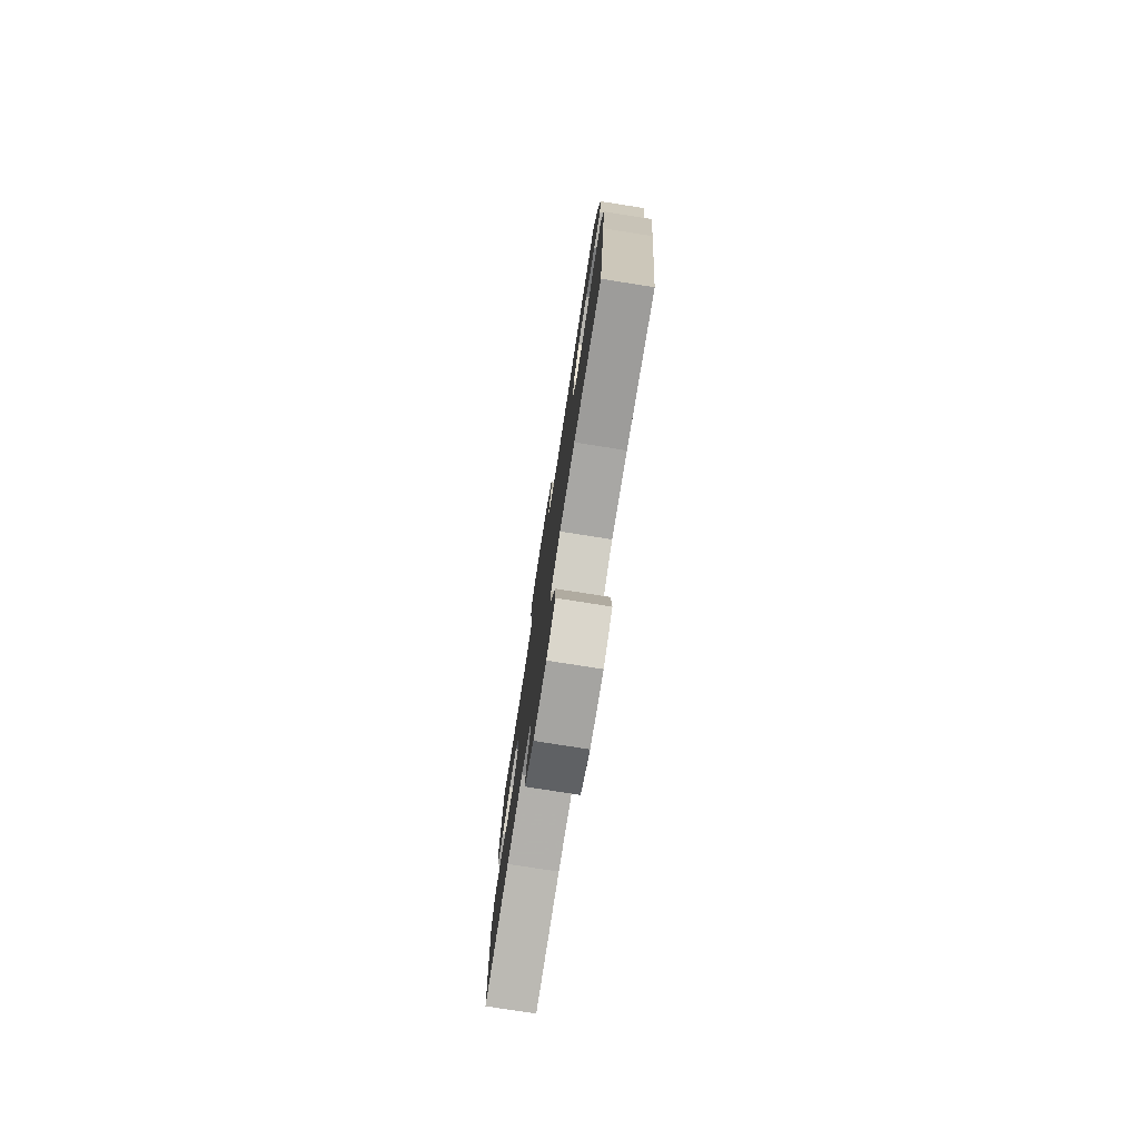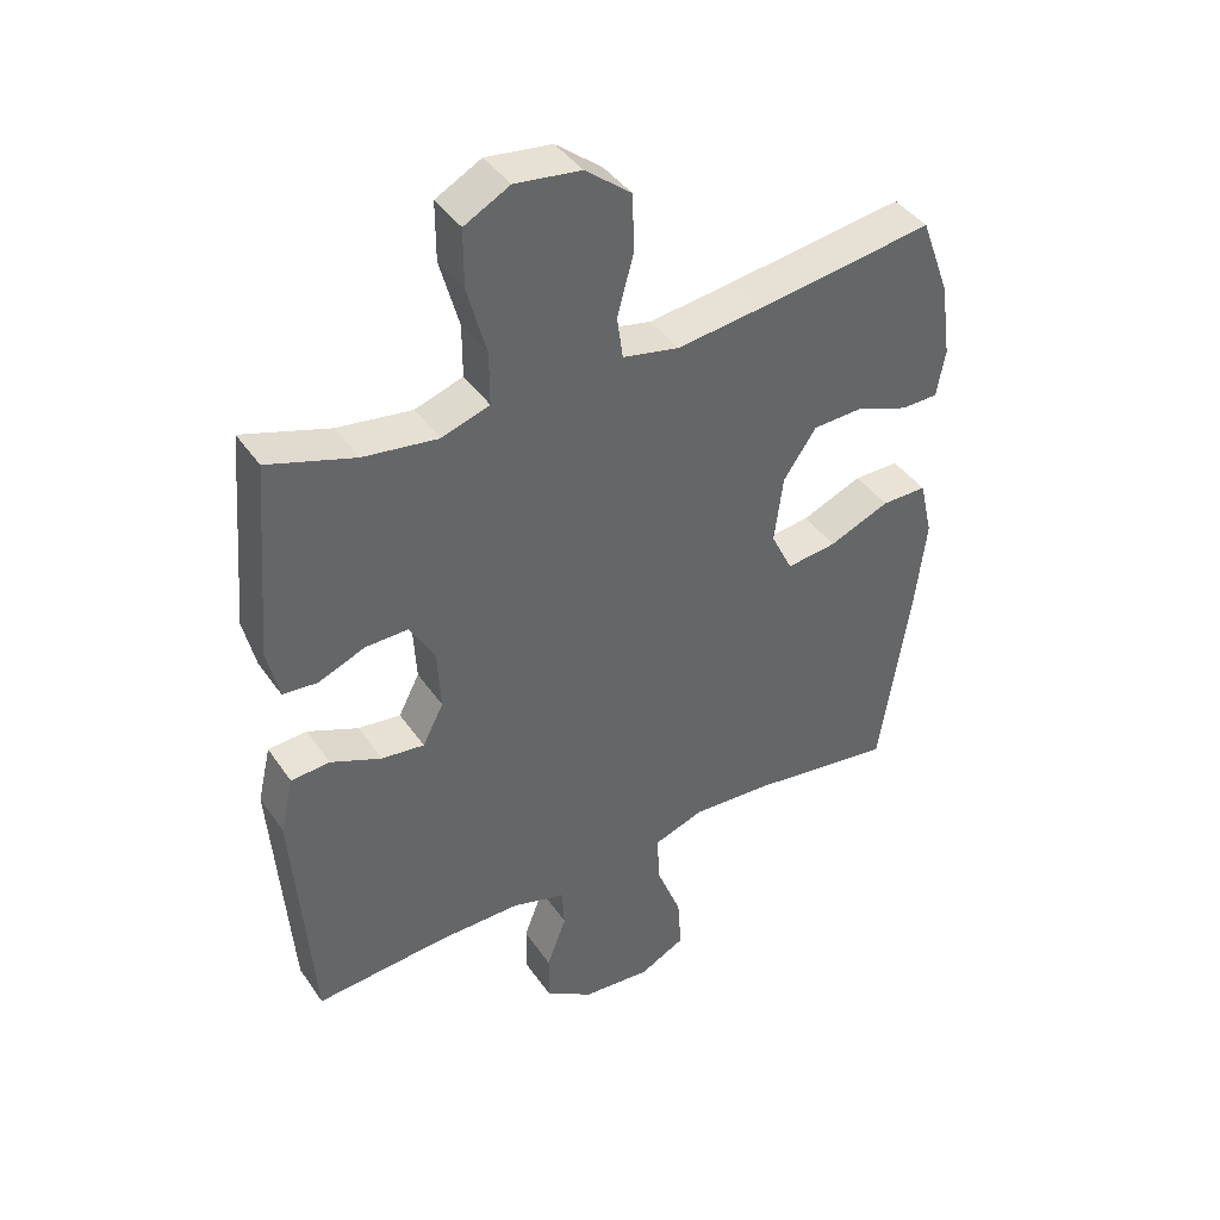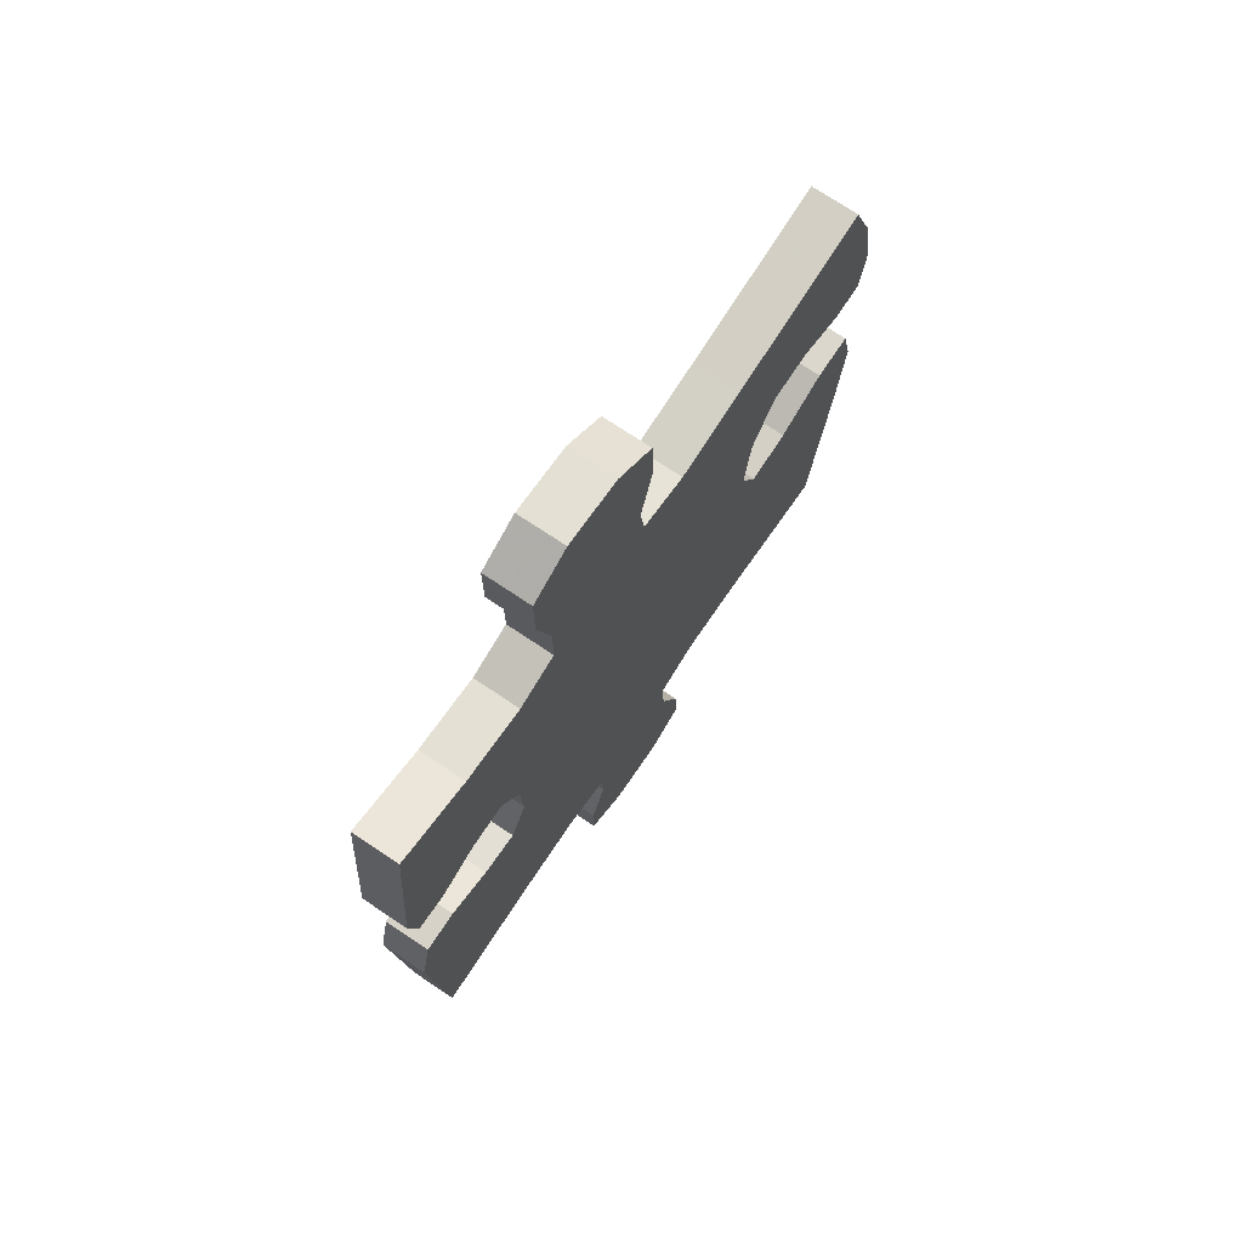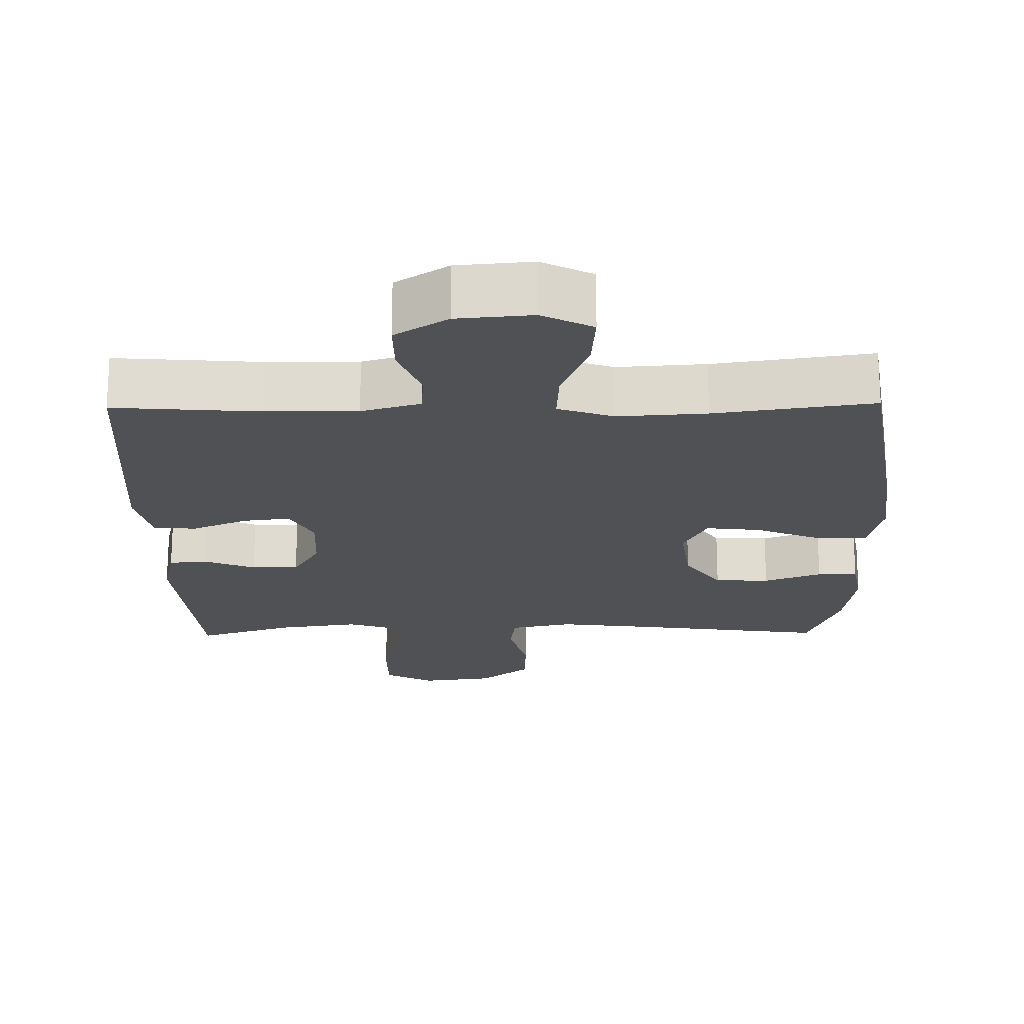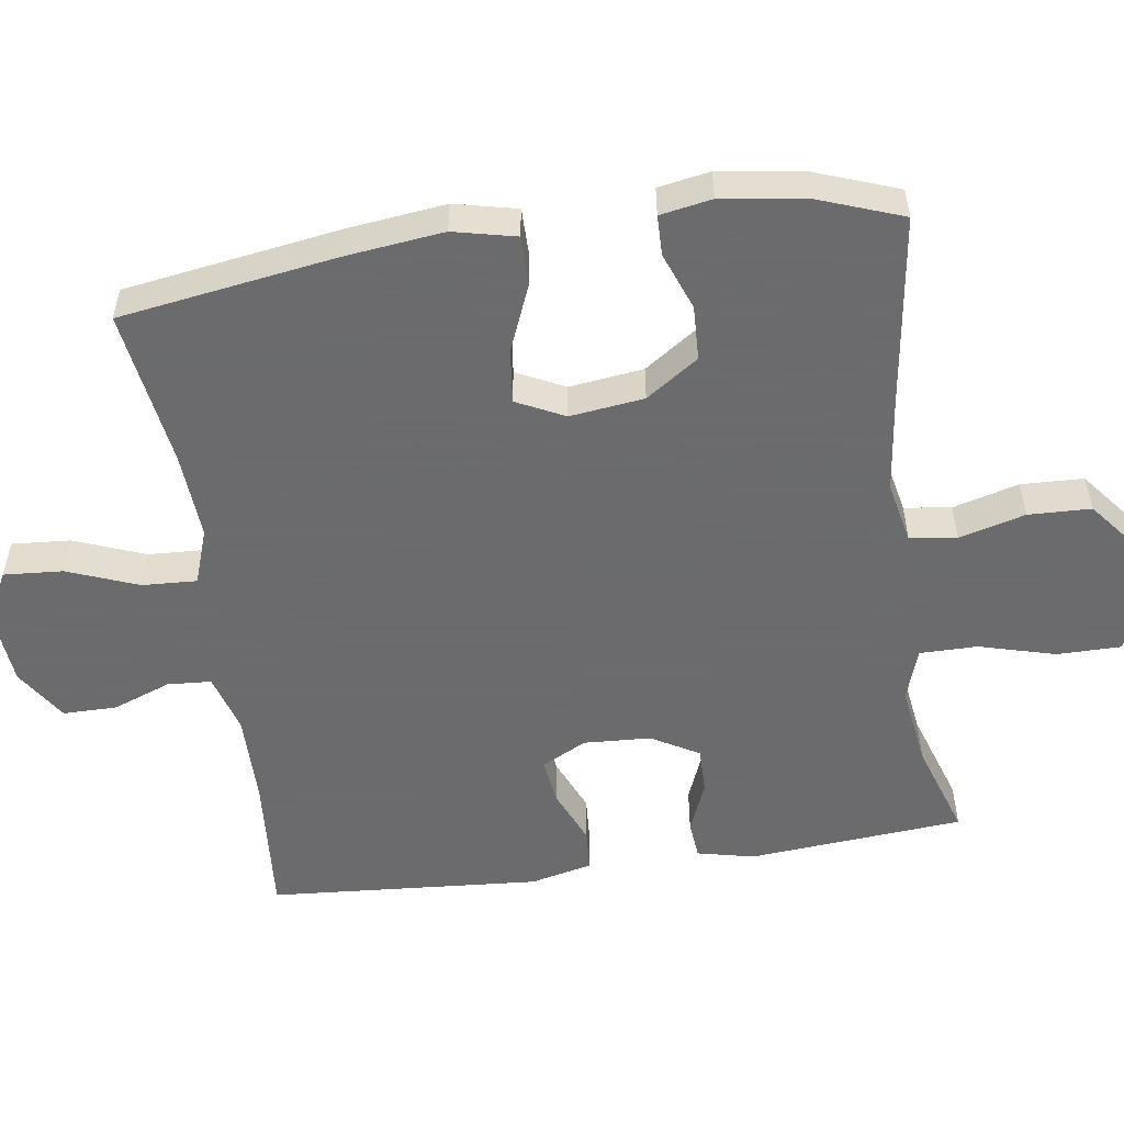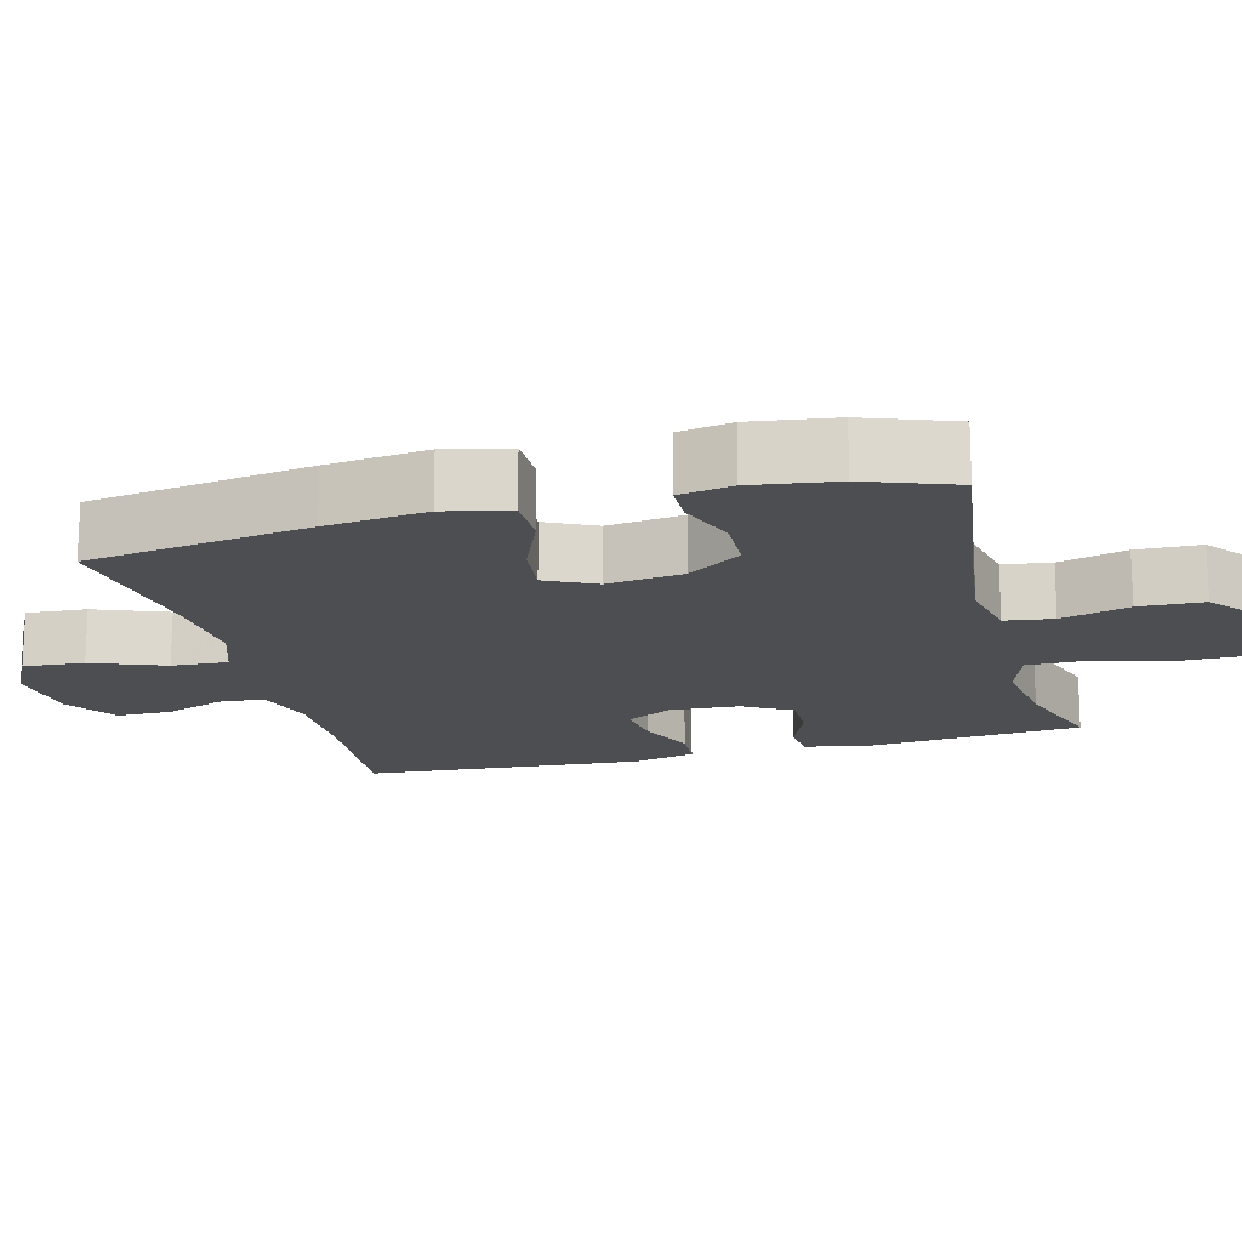
<metadata>
{"format":"obj","ext":"obj","renderer":"f3d","projection":"perspective","resolution":1024,"background":"white","views":[{"elev":-78.4,"azim":-98.9,"up":"+Z"},{"elev":41.6,"azim":148.4,"up":"+Z"},{"elev":73.0,"azim":123.8,"up":"+Z"},{"elev":-20.0,"azim":-179.1,"up":"+Y"},{"elev":-53.5,"azim":-81.7,"up":"+Y"},{"elev":-17.0,"azim":-75.3,"up":"+Y"}]}
</metadata>
<code>
v 0.5 0.07 0.5
v 0.525 0.07 0.201
v 0.507 0.07 0.122
v 0.454 0.07 0.117
v 0.383 0.07 0.146
v 0.318 0.07 0.147
v 0.28 0.07 0.081
v 0.275 0.07 -0.012
v 0.307 0.07 -0.074
v 0.372 0.07 -0.066
v 0.449 0.07 -0.033
v 0.508 0.07 -0.037
v 0.528 0.07 -0.123
v 0.5 0.07 -0.5
v 0.3 0.07 -0.484
v 0.173 0.07 -0.483
v 0.091 0.07 -0.507
v 0.087 0.07 -0.568
v 0.117 0.07 -0.648
v 0.117 0.07 -0.723
v 0.044 0.07 -0.77
v -0.06 0.07 -0.779
v -0.13 0.07 -0.743
v -0.124 0.07 -0.661
v -0.086 0.07 -0.563
v -0.082 0.07 -0.487
v -0.159 0.07 -0.46
v -0.281 0.07 -0.468
v -0.5 0.07 -0.5
v -0.546 0.07 -0.199
v -0.562 0.07 -0.063
v -0.542 0.07 0.024
v -0.473 0.07 0.024
v -0.381 0.07 -0.014
v -0.305 0.07 -0.023
v -0.272 0.07 0.044
v -0.285 0.07 0.147
v -0.335 0.07 0.22
v -0.411 0.07 0.223
v -0.491 0.07 0.193
v -0.547 0.07 0.194
v -0.56 0.07 0.266
v -0.544 0.07 0.38
v -0.5 0.07 0.5
v -0.229 0.07 0.462
v -0.101 0.07 0.446
v -0.015 0.07 0.464
v -0.006 0.07 0.529
v -0.031 0.07 0.621
v -0.028 0.07 0.708
v 0.042 0.07 0.764
v 0.142 0.07 0.777
v 0.211 0.07 0.74
v 0.211 0.07 0.651
v 0.182 0.07 0.545
v 0.182 0.07 0.465
v 0.255 0.07 0.441
v 0.368 0.07 0.457
v 0.5 0 0.5
v 0.525 0 0.201
v 0.507 0 0.122
v 0.454 0 0.117
v 0.383 0 0.146
v 0.318 0 0.147
v 0.28 0 0.081
v 0.275 0 -0.012
v 0.307 0 -0.074
v 0.372 0 -0.066
v 0.449 0 -0.033
v 0.508 0 -0.037
v 0.528 0 -0.123
v 0.5 0 -0.5
v 0.3 0 -0.484
v 0.173 0 -0.483
v 0.091 0 -0.507
v 0.087 0 -0.568
v 0.117 0 -0.648
v 0.117 0 -0.723
v 0.044 0 -0.77
v -0.06 0 -0.779
v -0.13 0 -0.743
v -0.124 0 -0.661
v -0.086 0 -0.563
v -0.082 0 -0.487
v -0.159 0 -0.46
v -0.281 0 -0.468
v -0.5 0 -0.5
v -0.546 0 -0.199
v -0.562 0 -0.063
v -0.542 0 0.024
v -0.473 0 0.024
v -0.381 0 -0.014
v -0.305 0 -0.023
v -0.272 0 0.044
v -0.285 0 0.147
v -0.335 0 0.22
v -0.411 0 0.223
v -0.491 0 0.193
v -0.547 0 0.194
v -0.56 0 0.266
v -0.544 0 0.38
v -0.5 0 0.5
v -0.229 0 0.462
v -0.101 0 0.446
v -0.015 0 0.464
v -0.006 0 0.529
v -0.031 0 0.621
v -0.028 0 0.708
v 0.042 0 0.764
v 0.142 0 0.777
v 0.211 0 0.74
v 0.211 0 0.651
v 0.182 0 0.545
v 0.182 0 0.465
v 0.255 0 0.441
v 0.368 0 0.457
f 52 53 54 55
f 52 55 56
f 51 52 56
f 48 49 50 51
f 47 48 51 56
f 46 47 56 57
f 42 43 44 45
f 42 45 46
f 39 40 41 42
f 38 39 42 46
f 37 38 46 57
f 31 32 33 34
f 31 34 35
f 28 29 30 31
f 27 28 31 35
f 26 27 35 36
f 22 23 24 25
f 22 25 26
f 21 22 26
f 18 19 20 21
f 17 18 21 26
f 16 17 26 36
f 12 13 14 15
f 10 11 12 15
f 9 10 15 16
f 8 9 16 36
f 2 3 4 5
f 58 1 2 5
f 58 5 6
f 57 58 6 7
f 36 37 57
f 7 8 36 57
f 113 112 111 110
f 114 113 110
f 114 110 109
f 109 108 107 106
f 114 109 106 105
f 115 114 105 104
f 103 102 101 100
f 104 103 100
f 100 99 98 97
f 104 100 97 96
f 115 104 96 95
f 92 91 90 89
f 93 92 89
f 89 88 87 86
f 93 89 86 85
f 94 93 85 84
f 83 82 81 80
f 84 83 80
f 84 80 79
f 79 78 77 76
f 84 79 76 75
f 94 84 75 74
f 73 72 71 70
f 73 70 69 68
f 74 73 68 67
f 94 74 67 66
f 63 62 61 60
f 63 60 59 116
f 64 63 116
f 65 64 116 115
f 115 95 94
f 115 94 66 65
f 1 59 60 2
f 2 60 61 3
f 3 61 62 4
f 4 62 63 5
f 5 63 64 6
f 6 64 65 7
f 7 65 66 8
f 8 66 67 9
f 9 67 68 10
f 10 68 69 11
f 11 69 70 12
f 12 70 71 13
f 13 71 72 14
f 14 72 73 15
f 15 73 74 16
f 16 74 75 17
f 17 75 76 18
f 18 76 77 19
f 19 77 78 20
f 20 78 79 21
f 21 79 80 22
f 22 80 81 23
f 23 81 82 24
f 24 82 83 25
f 25 83 84 26
f 26 84 85 27
f 27 85 86 28
f 28 86 87 29
f 29 87 88 30
f 30 88 89 31
f 31 89 90 32
f 32 90 91 33
f 33 91 92 34
f 34 92 93 35
f 35 93 94 36
f 36 94 95 37
f 37 95 96 38
f 38 96 97 39
f 39 97 98 40
f 40 98 99 41
f 41 99 100 42
f 42 100 101 43
f 43 101 102 44
f 44 102 103 45
f 45 103 104 46
f 46 104 105 47
f 47 105 106 48
f 48 106 107 49
f 49 107 108 50
f 50 108 109 51
f 51 109 110 52
f 52 110 111 53
f 53 111 112 54
f 54 112 113 55
f 55 113 114 56
f 56 114 115 57
f 57 115 116 58
f 58 116 59 1

</code>
